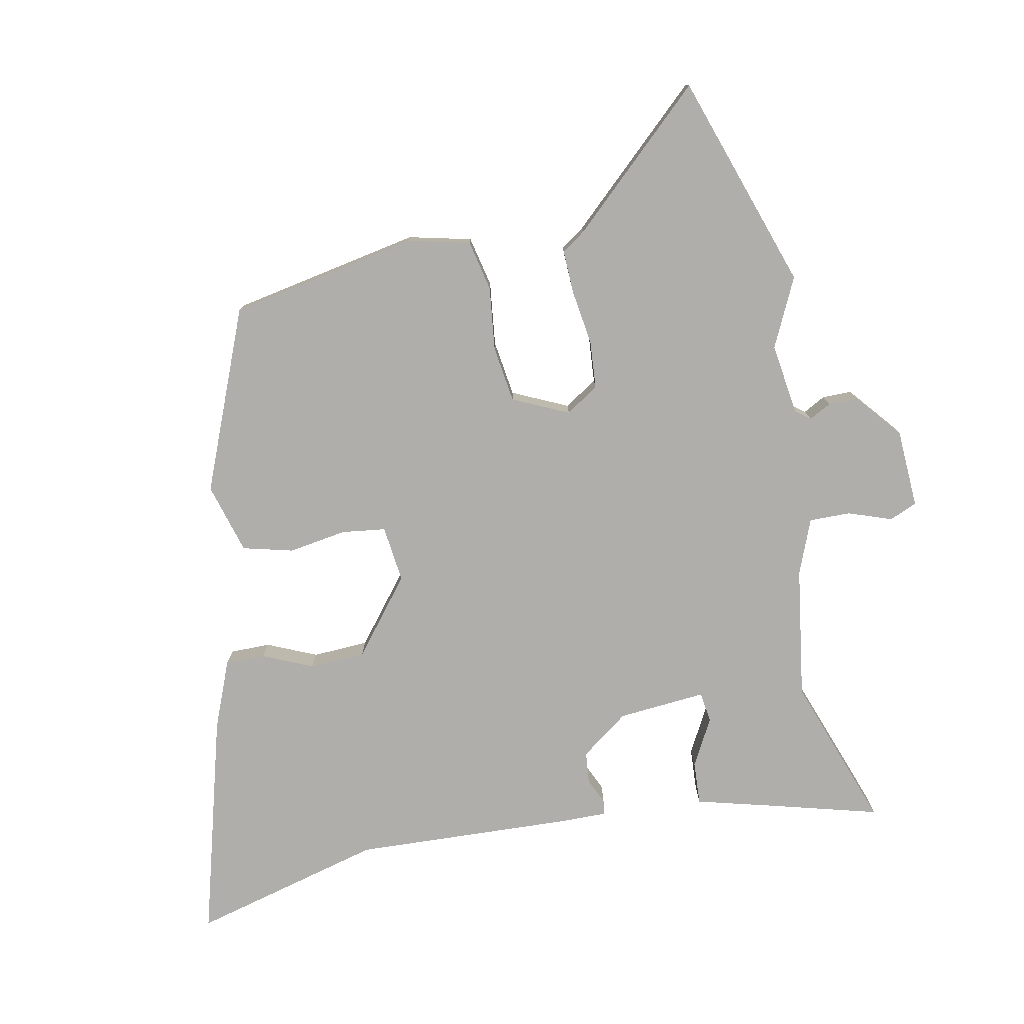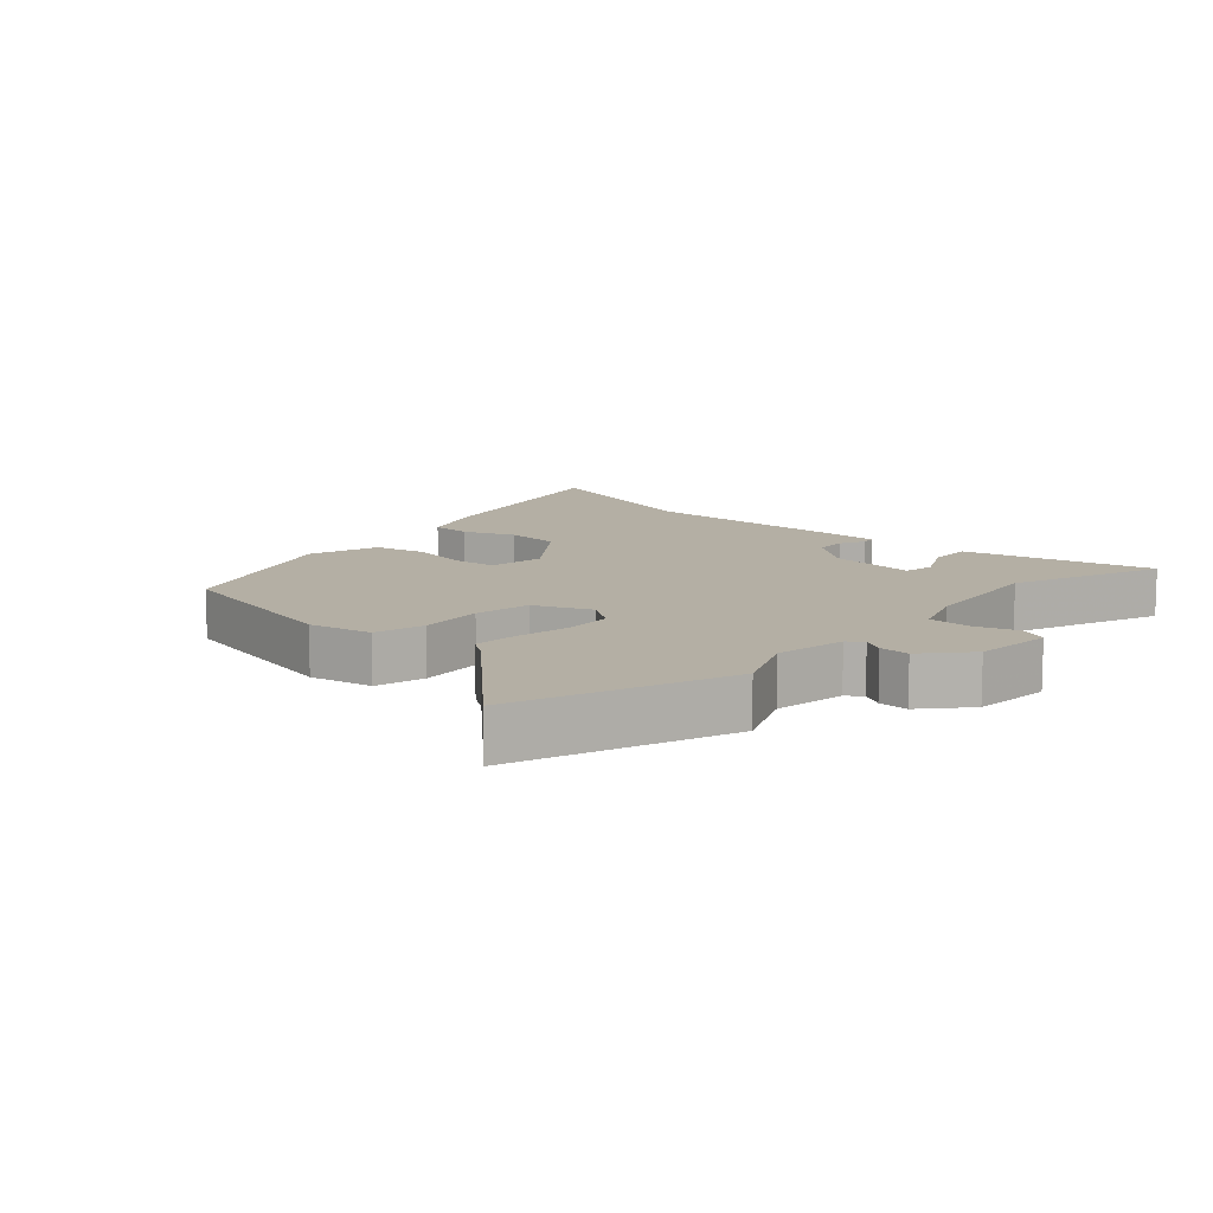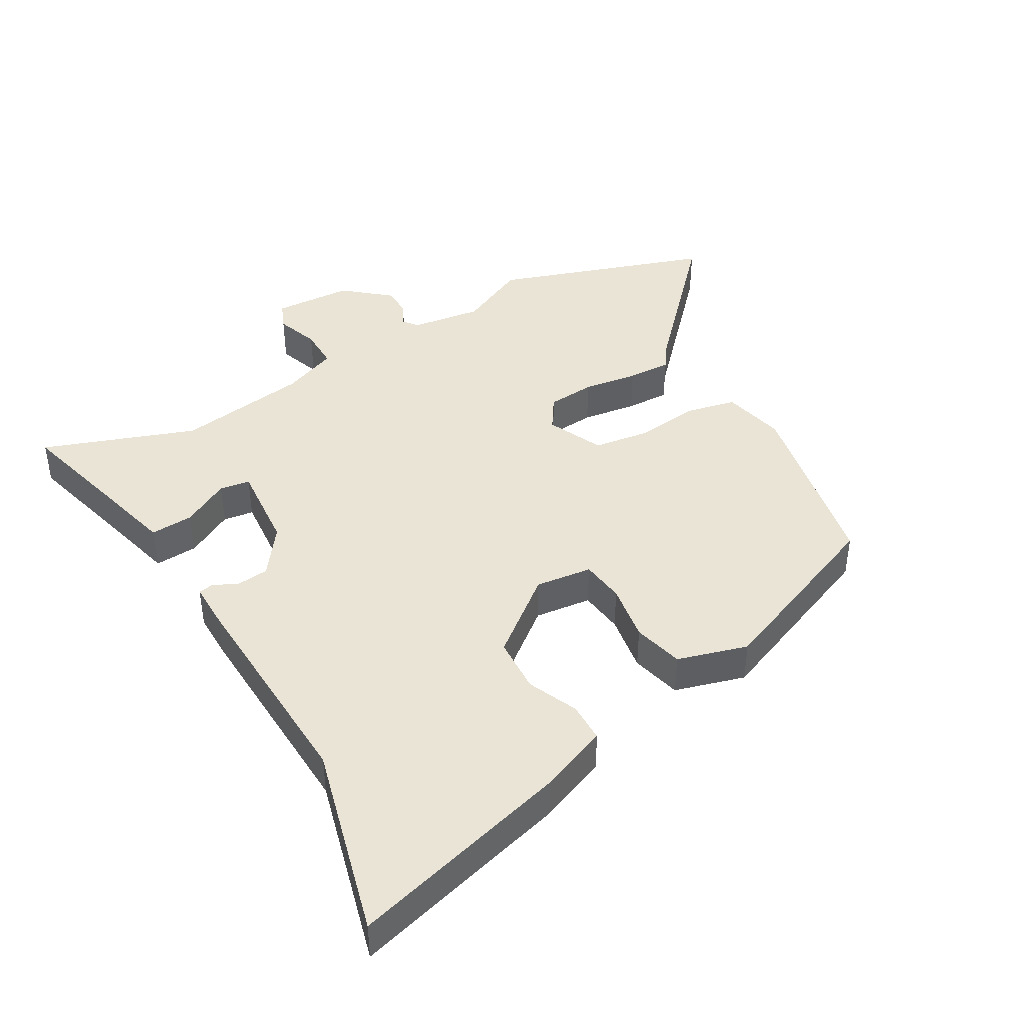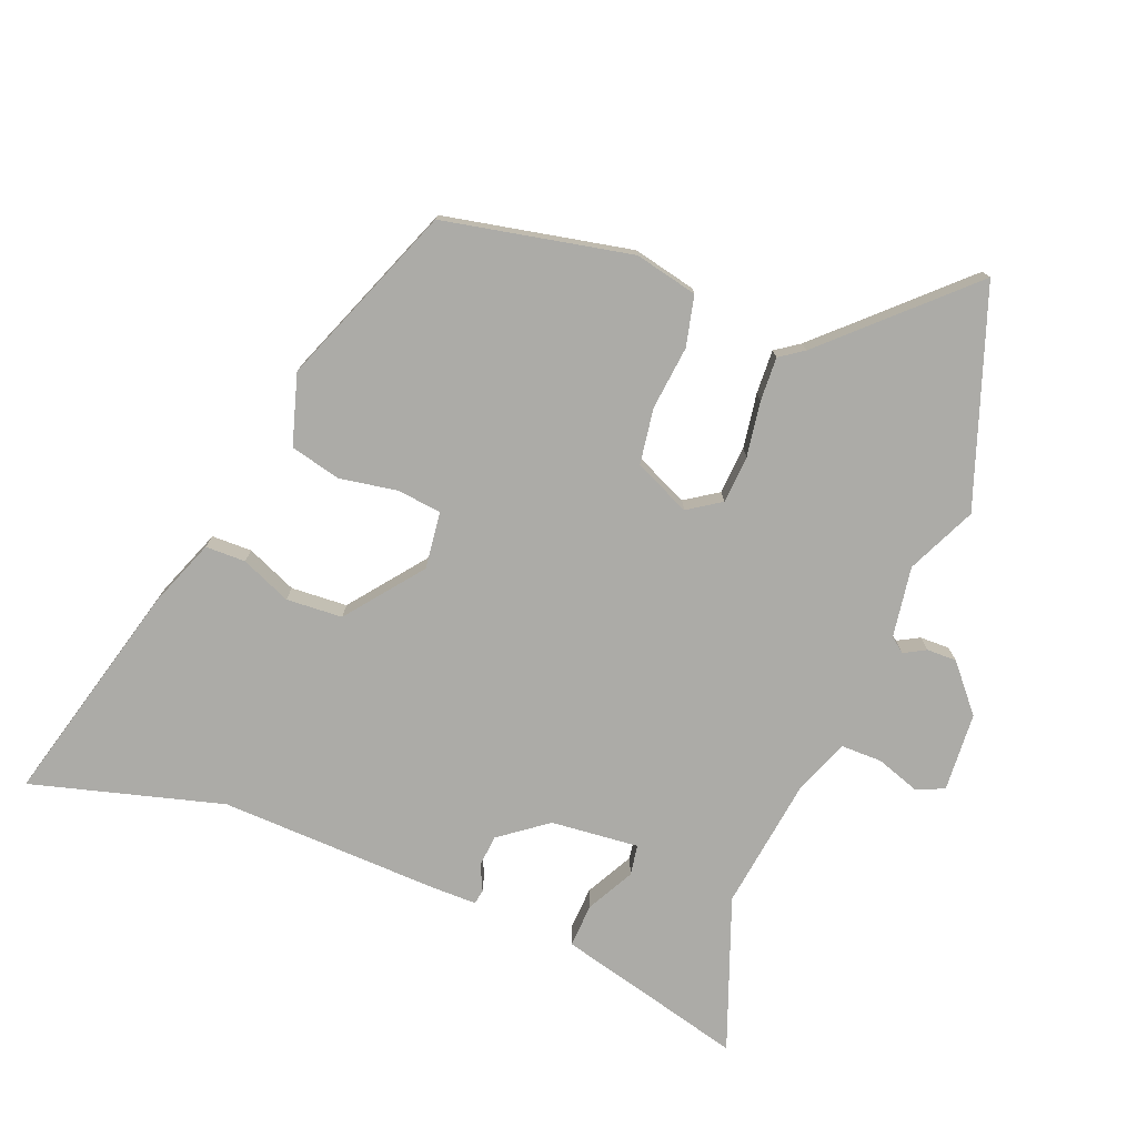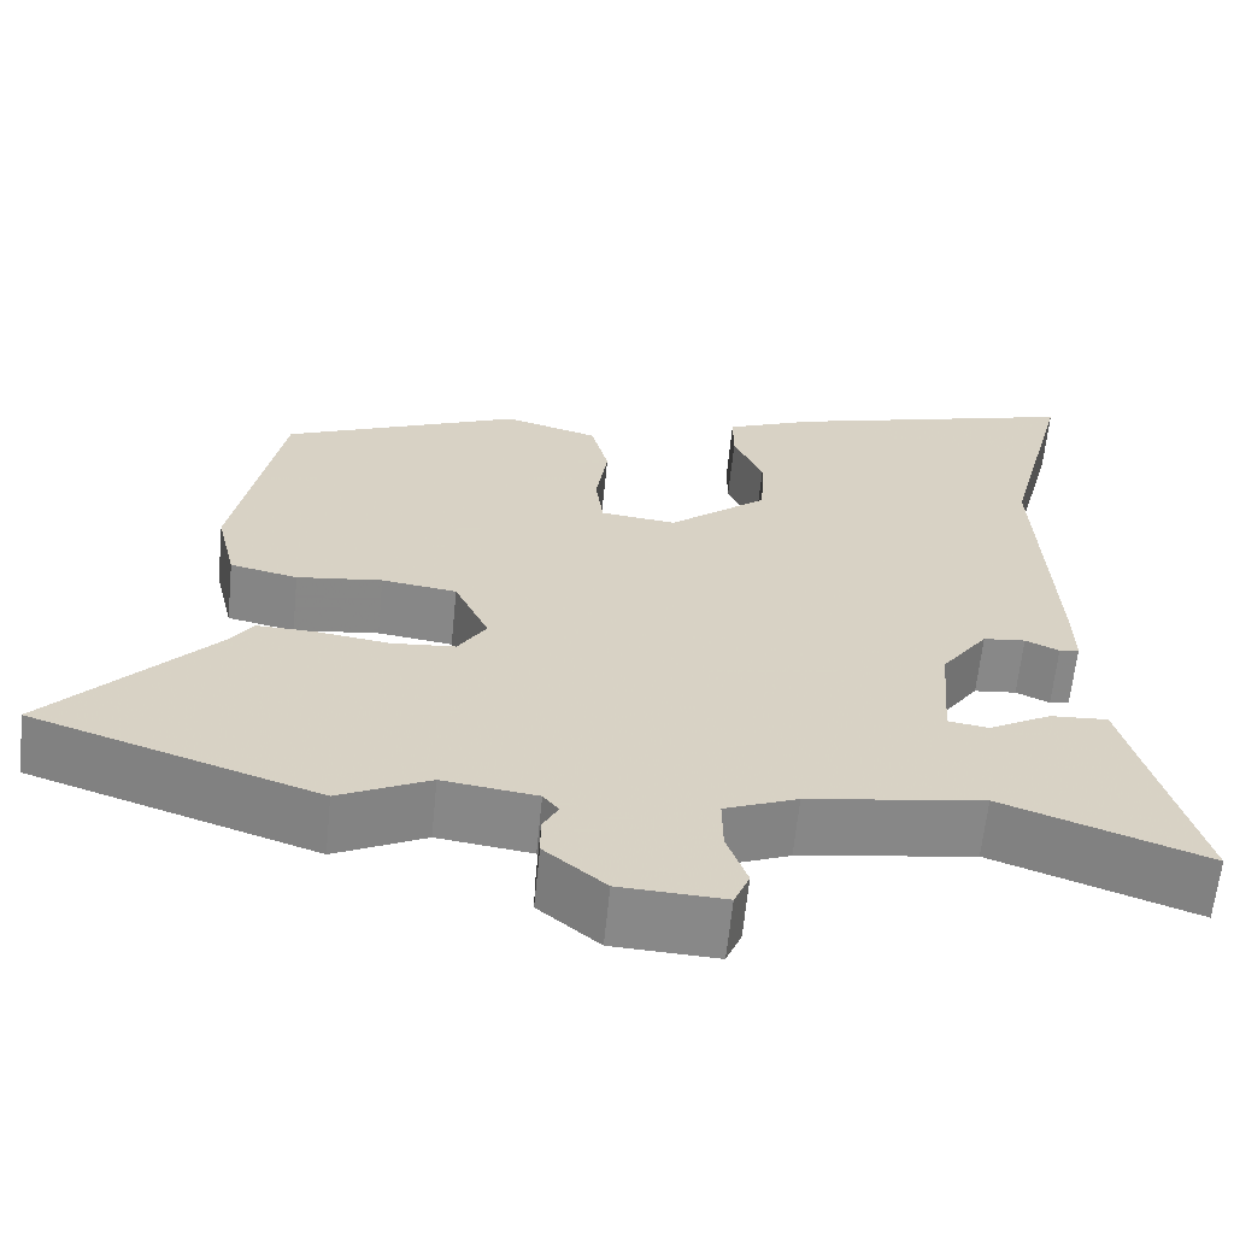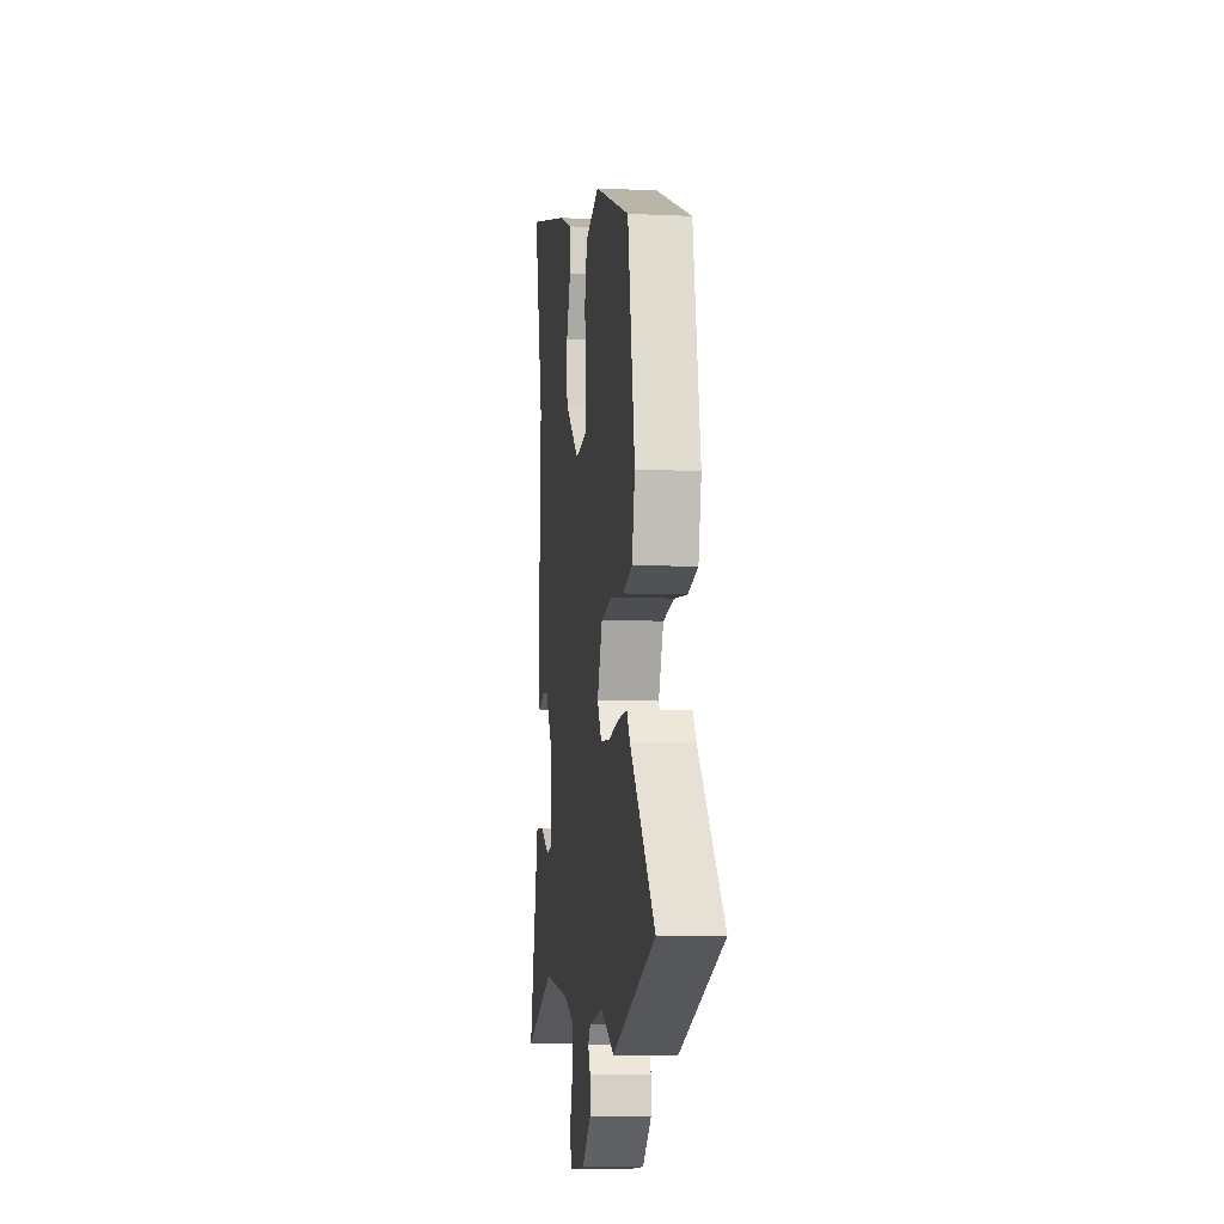
<metadata>
{"format":"obj","ext":"obj","renderer":"f3d","projection":"perspective","resolution":1024,"background":"white","views":[{"elev":-77.8,"azim":101.5,"up":"+Y"},{"elev":11.3,"azim":133.9,"up":"+Y"},{"elev":42.6,"azim":-29.7,"up":"+Y"},{"elev":-76.3,"azim":69.3,"up":"+Y"},{"elev":-62.9,"azim":174.3,"up":"+Z"},{"elev":-9.0,"azim":83.0,"up":"+Z"}]}
</metadata>
<code>
v -0.459 0.07 0.341
v -0.536 0.07 0.638
v -0.191 0.07 0.542
v -0.087 0.07 0.5
v -0.087 0.07 0.438
v -0.121 0.07 0.361
v -0.117 0.07 0.274
v -0.002 0.07 0.182
v 0.086 0.07 0.192
v 0.095 0.07 0.26
v 0.081 0.07 0.35
v 0.101 0.07 0.428
v 0.21 0.07 0.459
v 0.489 0.07 0.345
v 0.544 0.07 0.054
v 0.521 0.07 -0.043
v 0.443 0.07 -0.06
v 0.344 0.07 -0.048
v 0.257 0.07 -0.06
v 0.217 0.07 -0.146
v 0.25 0.07 -0.197
v 0.324 0.07 -0.203
v 0.409 0.07 -0.191
v 0.477 0.07 -0.189
v 0.502 0.07 -0.226
v 0.695 0.07 -0.435
v 0.362 0.07 -0.546
v 0.256 0.07 -0.495
v 0.146 0.07 -0.51
v 0.128 0.07 -0.533
v 0.146 0.07 -0.567
v 0.146 0.07 -0.613
v 0.075 0.07 -0.672
v -0.047 0.07 -0.678
v -0.065 0.07 -0.635
v -0.041 0.07 -0.568
v -0.04 0.07 -0.504
v -0.125 0.07 -0.47
v -0.329 0.07 -0.439
v -0.565 0.07 -0.523
v -0.517 0.07 -0.347
v -0.487 0.07 -0.234
v -0.42 0.07 -0.238
v -0.347 0.07 -0.278
v -0.3 0.07 -0.271
v -0.311 0.07 -0.135
v -0.365 0.07 -0.061
v -0.414 0.07 -0.056
v -0.453 0.07 -0.074
v -0.476 0.07 -0.07
v -0.475 0.07 0.002
v -0.459 0 0.341
v -0.536 0 0.638
v -0.191 0 0.542
v -0.087 0 0.5
v -0.087 0 0.438
v -0.121 0 0.361
v -0.117 0 0.274
v -0.002 0 0.182
v 0.086 0 0.192
v 0.095 0 0.26
v 0.081 0 0.35
v 0.101 0 0.428
v 0.21 0 0.459
v 0.489 0 0.345
v 0.544 0 0.054
v 0.521 0 -0.043
v 0.443 0 -0.06
v 0.344 0 -0.048
v 0.257 0 -0.06
v 0.217 0 -0.146
v 0.25 0 -0.197
v 0.324 0 -0.203
v 0.409 0 -0.191
v 0.477 0 -0.189
v 0.502 0 -0.226
v 0.695 0 -0.435
v 0.362 0 -0.546
v 0.256 0 -0.495
v 0.146 0 -0.51
v 0.128 0 -0.533
v 0.146 0 -0.567
v 0.146 0 -0.613
v 0.075 0 -0.672
v -0.047 0 -0.678
v -0.065 0 -0.635
v -0.041 0 -0.568
v -0.04 0 -0.504
v -0.125 0 -0.47
v -0.329 0 -0.439
v -0.565 0 -0.523
v -0.517 0 -0.347
v -0.487 0 -0.234
v -0.42 0 -0.238
v -0.347 0 -0.278
v -0.3 0 -0.271
v -0.311 0 -0.135
v -0.365 0 -0.061
v -0.414 0 -0.056
v -0.453 0 -0.074
v -0.476 0 -0.07
v -0.475 0 0.002
f 50 51 1
f 49 50 1
f 48 49 1
f 47 48 1
f 46 47 1
f 41 42 43 44
f 41 44 45
f 40 41 45
f 39 40 45
f 38 39 45
f 37 38 45 46
f 34 35 36
f 33 34 36
f 32 33 36
f 31 32 36
f 30 31 36
f 29 30 36 37
f 46 1 2
f 37 46 2
f 29 37 2
f 28 29 2
f 25 26 27 28
f 24 25 28
f 23 24 28
f 22 23 28
f 16 17 18
f 15 16 18
f 14 15 18
f 13 14 18
f 12 13 18
f 11 12 18
f 10 11 18
f 9 10 18 19
f 8 9 19 20
f 4 5 6
f 3 4 6
f 2 3 6
f 2 6 7
f 28 2 7
f 21 22 28
f 20 21 28
f 8 20 28
f 7 8 28
f 52 102 101
f 52 101 100
f 52 100 99
f 52 99 98
f 52 98 97
f 95 94 93 92
f 96 95 92
f 96 92 91
f 96 91 90
f 96 90 89
f 97 96 89 88
f 87 86 85
f 87 85 84
f 87 84 83
f 87 83 82
f 87 82 81
f 88 87 81 80
f 53 52 97
f 53 97 88
f 53 88 80
f 53 80 79
f 79 78 77 76
f 79 76 75
f 79 75 74
f 79 74 73
f 69 68 67
f 69 67 66
f 69 66 65
f 69 65 64
f 69 64 63
f 69 63 62
f 69 62 61
f 70 69 61 60
f 71 70 60 59
f 57 56 55
f 57 55 54
f 57 54 53
f 58 57 53
f 58 53 79
f 79 73 72
f 79 72 71
f 79 71 59
f 79 59 58
f 1 52 53 2
f 2 53 54 3
f 3 54 55 4
f 4 55 56 5
f 5 56 57 6
f 6 57 58 7
f 7 58 59 8
f 8 59 60 9
f 9 60 61 10
f 10 61 62 11
f 11 62 63 12
f 12 63 64 13
f 13 64 65 14
f 14 65 66 15
f 15 66 67 16
f 16 67 68 17
f 17 68 69 18
f 18 69 70 19
f 19 70 71 20
f 20 71 72 21
f 21 72 73 22
f 22 73 74 23
f 23 74 75 24
f 24 75 76 25
f 25 76 77 26
f 26 77 78 27
f 27 78 79 28
f 28 79 80 29
f 29 80 81 30
f 30 81 82 31
f 31 82 83 32
f 32 83 84 33
f 33 84 85 34
f 34 85 86 35
f 35 86 87 36
f 36 87 88 37
f 37 88 89 38
f 38 89 90 39
f 39 90 91 40
f 40 91 92 41
f 41 92 93 42
f 42 93 94 43
f 43 94 95 44
f 44 95 96 45
f 45 96 97 46
f 46 97 98 47
f 47 98 99 48
f 48 99 100 49
f 49 100 101 50
f 50 101 102 51
f 51 102 52 1

</code>
